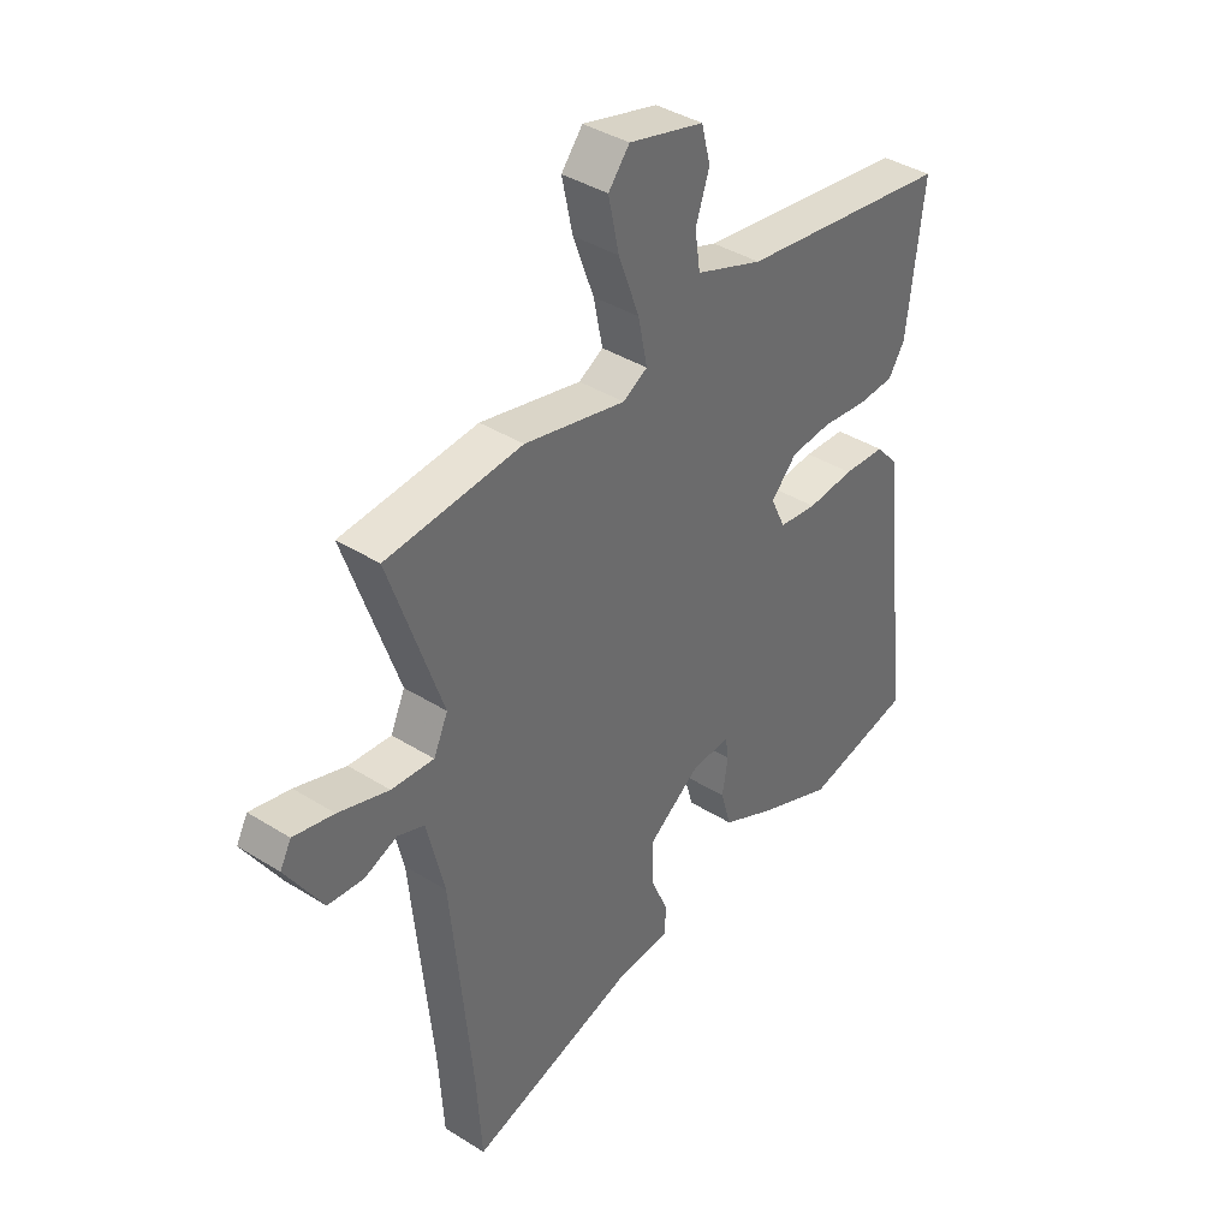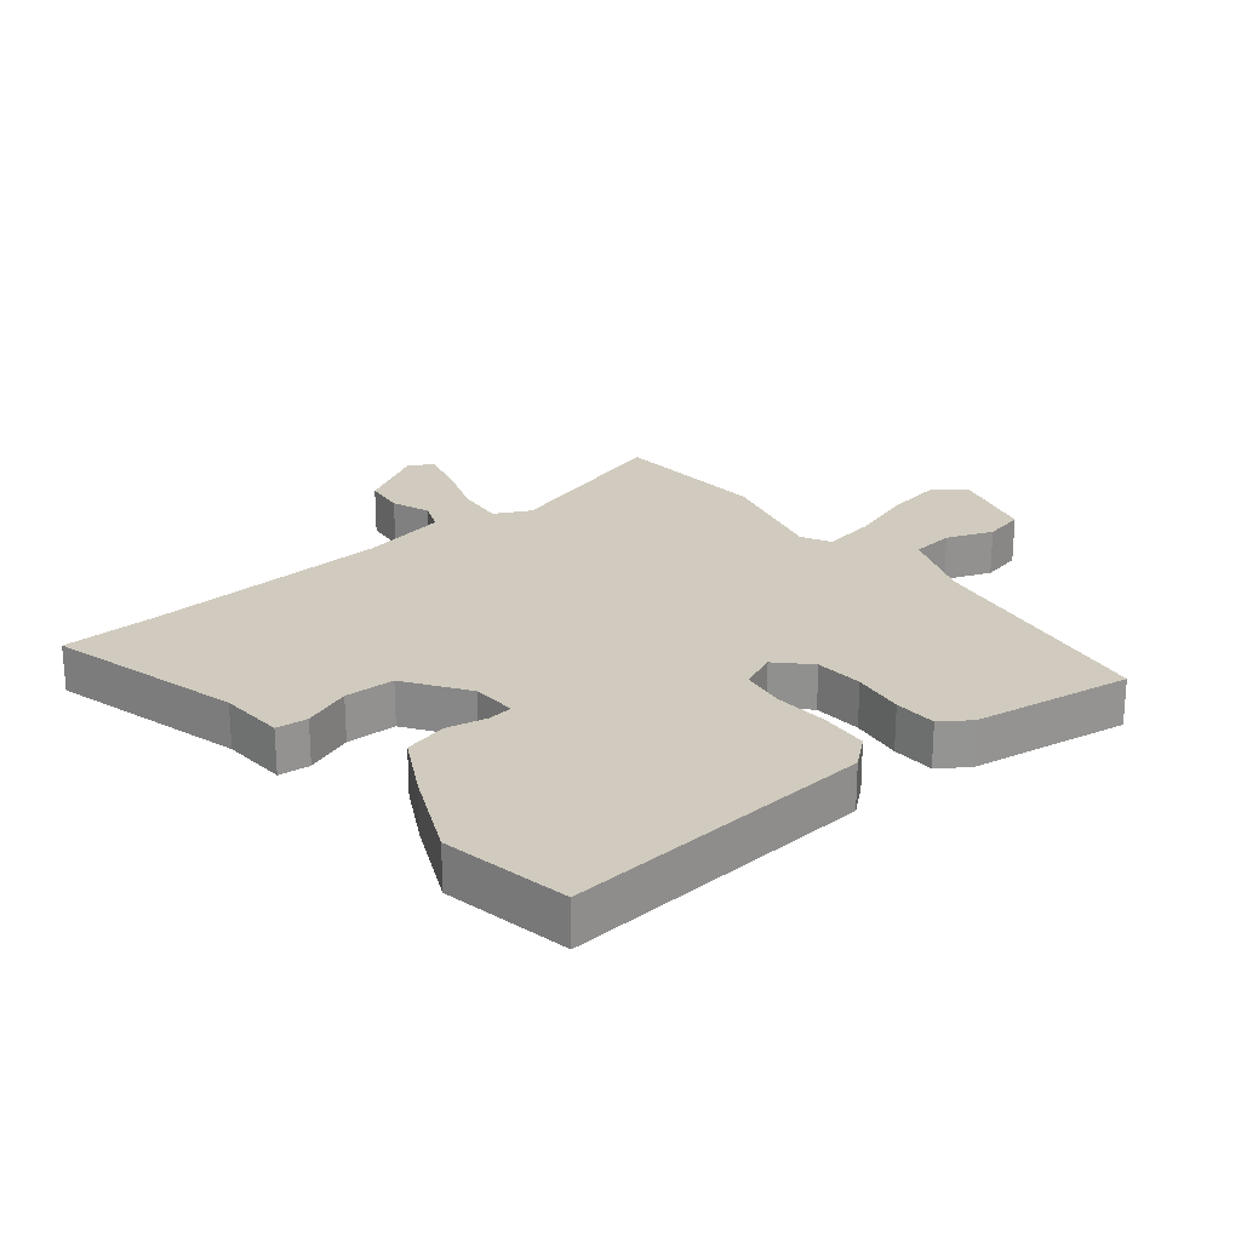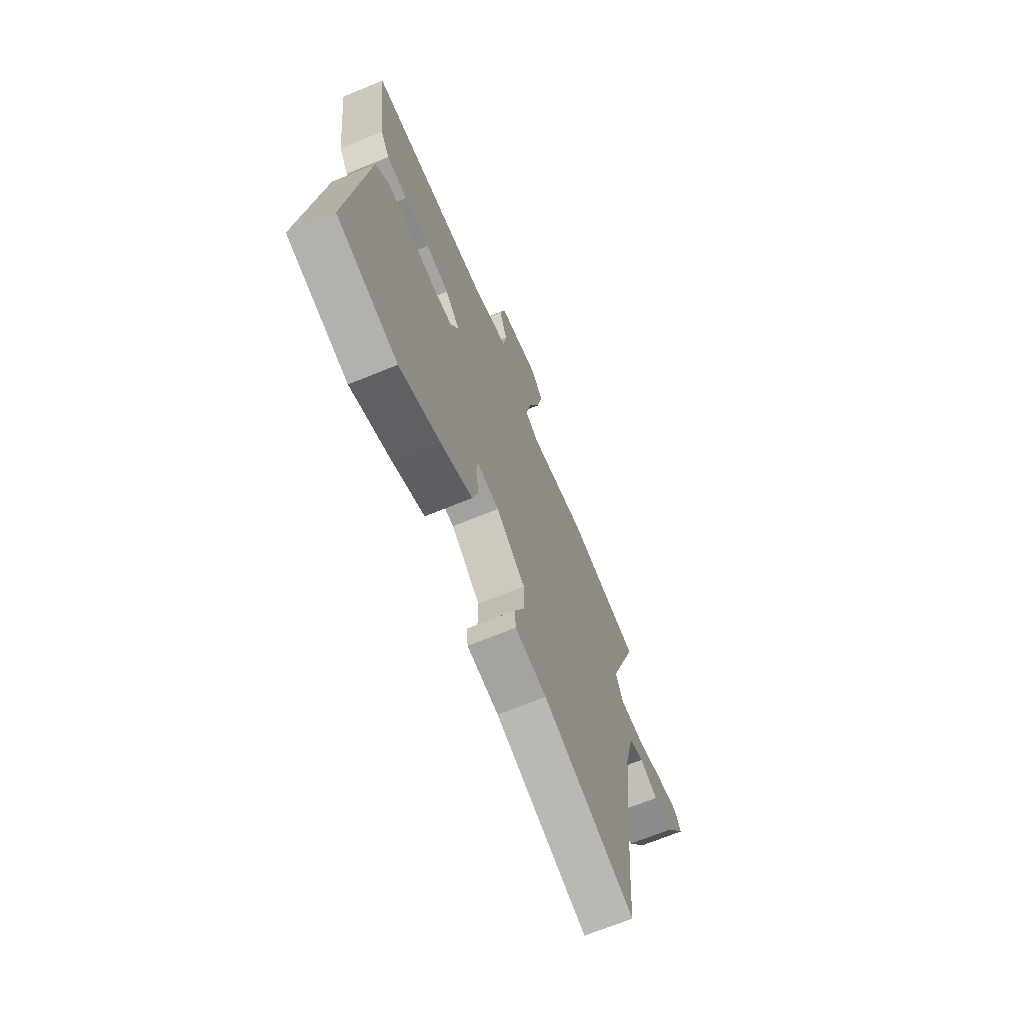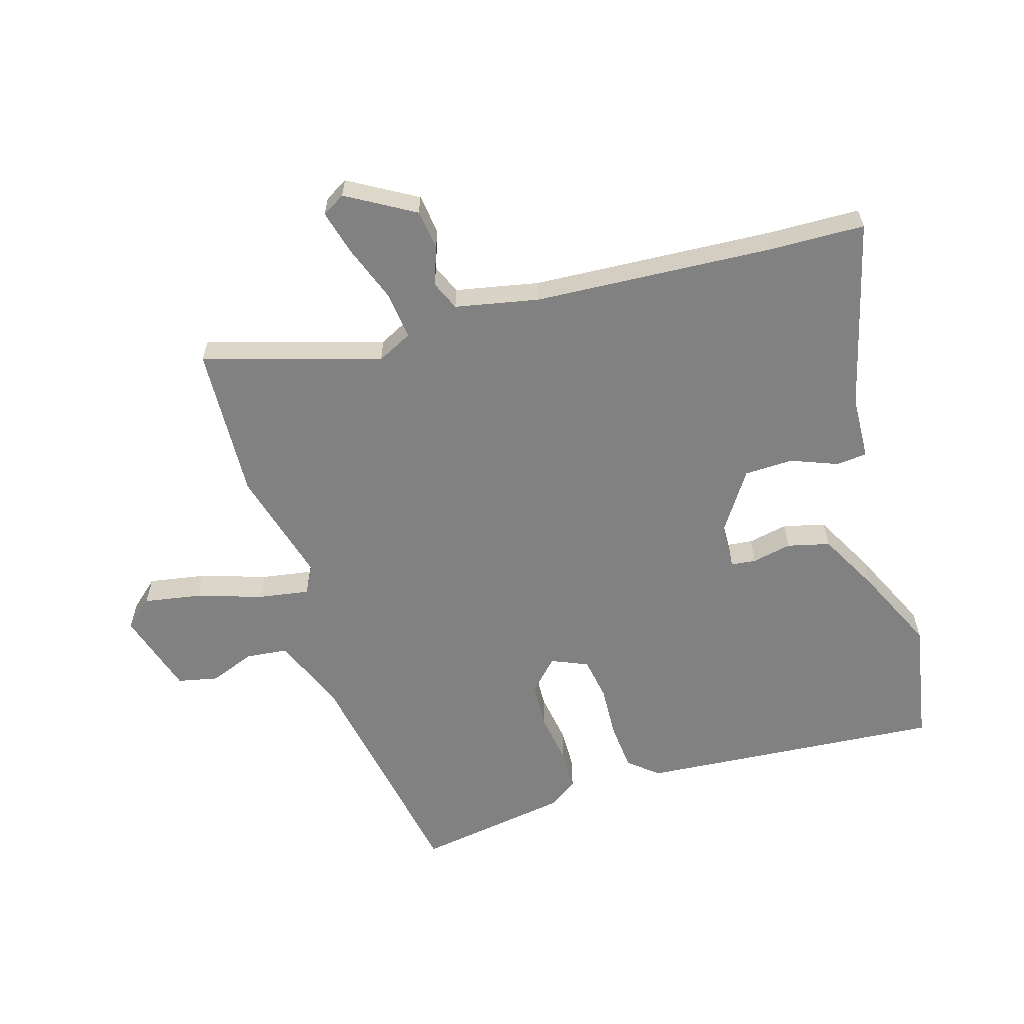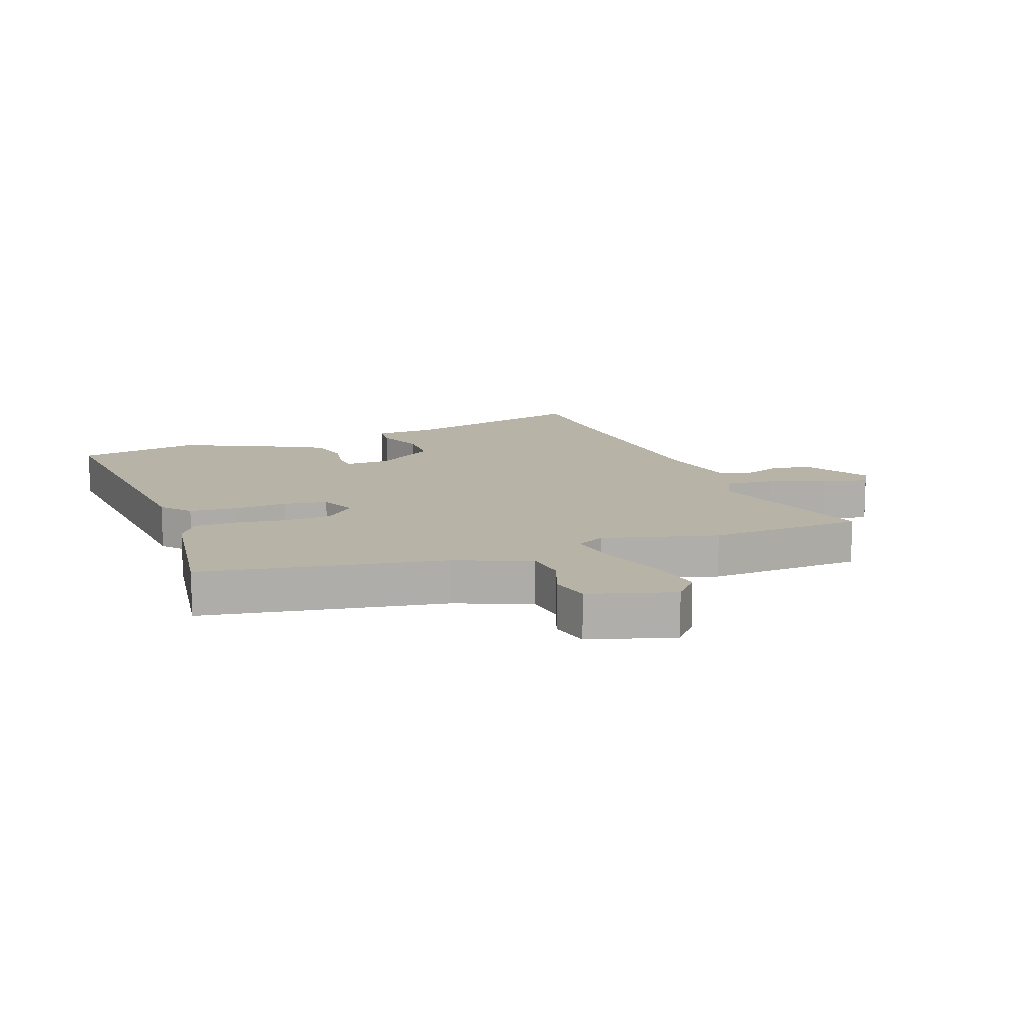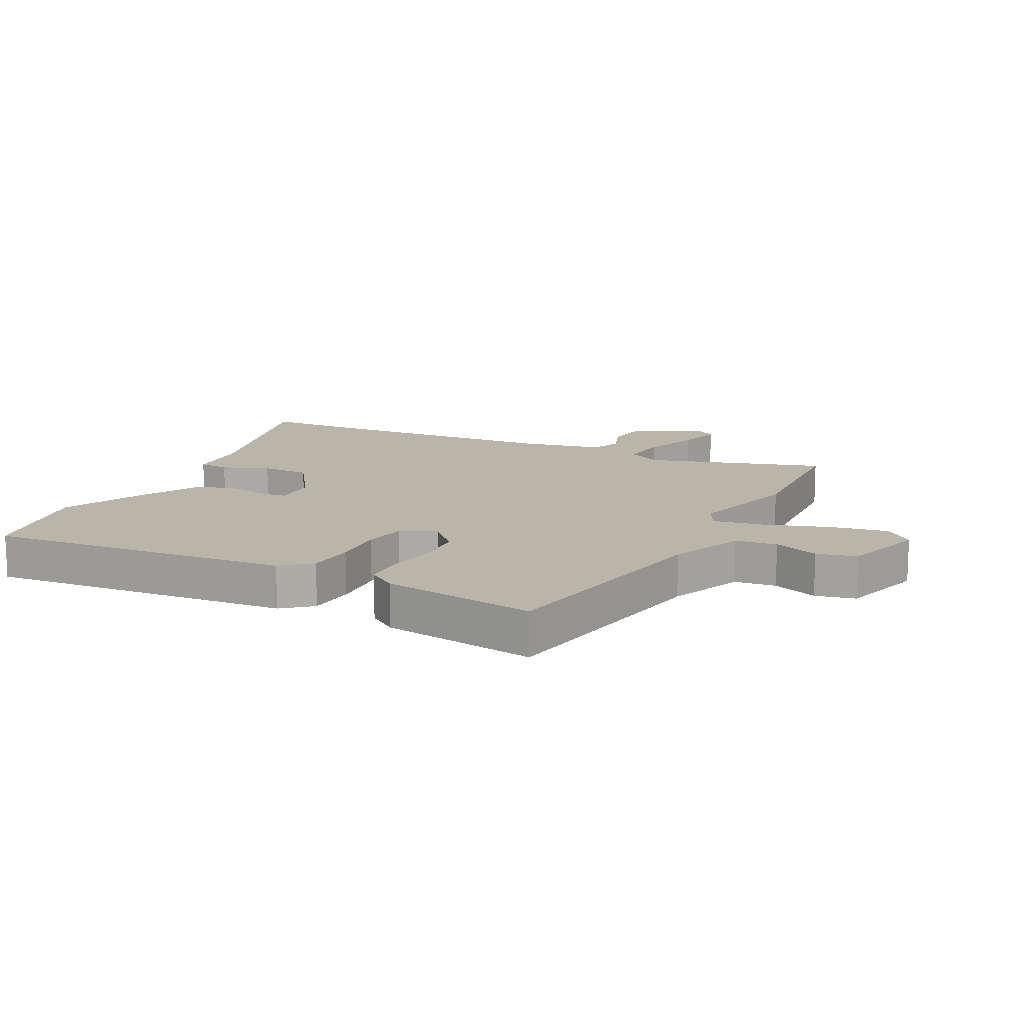
<metadata>
{"format":"obj","ext":"obj","renderer":"f3d","projection":"perspective","resolution":1024,"background":"white","views":[{"elev":39.1,"azim":128.2,"up":"+Z"},{"elev":23.4,"azim":-127.3,"up":"+Y"},{"elev":-68.7,"azim":-67.7,"up":"+Z"},{"elev":-60.4,"azim":108.9,"up":"+Y"},{"elev":12.8,"azim":-18.5,"up":"+Y"},{"elev":13.7,"azim":-61.3,"up":"+Y"}]}
</metadata>
<code>
v 0.501 0.07 -0.486
v 0.491 0.07 -0.641
v 0.18 0.07 -0.547
v 0.074 0.07 -0.538
v 0.071 0.07 -0.487
v 0.104 0.07 -0.411
v 0.105 0.07 -0.33
v 0.007 0.07 -0.259
v -0.067 0.07 -0.254
v -0.073 0.07 -0.295
v -0.062 0.07 -0.361
v -0.082 0.07 -0.43
v -0.184 0.07 -0.48
v -0.325 0.07 -0.539
v -0.529 0.07 -0.494
v -0.47 0.07 0.008
v -0.428 0.07 0.055
v -0.349 0.07 0.059
v -0.26 0.07 0.051
v -0.188 0.07 0.06
v -0.16 0.07 0.119
v -0.209 0.07 0.17
v -0.287 0.07 0.177
v -0.372 0.07 0.167
v -0.441 0.07 0.171
v -0.472 0.07 0.219
v -0.503 0.07 0.477
v -0.104 0.07 0.533
v 0.022 0.07 0.579
v 0.032 0.07 0.648
v 0.006 0.07 0.724
v 0.023 0.07 0.79
v 0.164 0.07 0.827
v 0.204 0.07 0.778
v 0.184 0.07 0.684
v 0.145 0.07 0.578
v 0.128 0.07 0.494
v 0.174 0.07 0.468
v 0.365 0.07 0.512
v 0.621 0.07 0.49
v 0.522 0.07 0.201
v 0.549 0.07 0.142
v 0.629 0.07 0.148
v 0.724 0.07 0.179
v 0.8 0.07 0.196
v 0.821 0.07 0.157
v 0.752 0.07 0.048
v 0.685 0.07 0.042
v 0.623 0.07 0.067
v 0.573 0.07 0.048
v 0.54 0.07 -0.089
v 0.501 0 -0.486
v 0.491 0 -0.641
v 0.18 0 -0.547
v 0.074 0 -0.538
v 0.071 0 -0.487
v 0.104 0 -0.411
v 0.105 0 -0.33
v 0.007 0 -0.259
v -0.067 0 -0.254
v -0.073 0 -0.295
v -0.062 0 -0.361
v -0.082 0 -0.43
v -0.184 0 -0.48
v -0.325 0 -0.539
v -0.529 0 -0.494
v -0.47 0 0.008
v -0.428 0 0.055
v -0.349 0 0.059
v -0.26 0 0.051
v -0.188 0 0.06
v -0.16 0 0.119
v -0.209 0 0.17
v -0.287 0 0.177
v -0.372 0 0.167
v -0.441 0 0.171
v -0.472 0 0.219
v -0.503 0 0.477
v -0.104 0 0.533
v 0.022 0 0.579
v 0.032 0 0.648
v 0.006 0 0.724
v 0.023 0 0.79
v 0.164 0 0.827
v 0.204 0 0.778
v 0.184 0 0.684
v 0.145 0 0.578
v 0.128 0 0.494
v 0.174 0 0.468
v 0.365 0 0.512
v 0.621 0 0.49
v 0.522 0 0.201
v 0.549 0 0.142
v 0.629 0 0.148
v 0.724 0 0.179
v 0.8 0 0.196
v 0.821 0 0.157
v 0.752 0 0.048
v 0.685 0 0.042
v 0.623 0 0.067
v 0.573 0 0.048
v 0.54 0 -0.089
f 46 47 48 49
f 46 49 50
f 43 44 45 46
f 42 43 46 50
f 41 42 50 51
f 38 39 40 41
f 37 38 41 51
f 33 34 35 36
f 33 36 37
f 30 31 32 33
f 29 30 33 37
f 28 29 37 51
f 23 24 25 26
f 22 23 26 27
f 21 22 27 28
f 16 17 18 19
f 16 19 20
f 15 16 20
f 14 15 20
f 13 14 20 21
f 10 11 12 13
f 9 10 13 21
f 3 4 5 6
f 1 2 3 6
f 1 6 7
f 51 1 7 8
f 21 28 51
f 8 9 21 51
f 100 99 98 97
f 101 100 97
f 97 96 95 94
f 101 97 94 93
f 102 101 93 92
f 92 91 90 89
f 102 92 89 88
f 87 86 85 84
f 88 87 84
f 84 83 82 81
f 88 84 81 80
f 102 88 80 79
f 77 76 75 74
f 78 77 74 73
f 79 78 73 72
f 70 69 68 67
f 71 70 67
f 71 67 66
f 71 66 65
f 72 71 65 64
f 64 63 62 61
f 72 64 61 60
f 57 56 55 54
f 57 54 53 52
f 58 57 52
f 59 58 52 102
f 102 79 72
f 102 72 60 59
f 1 52 53 2
f 2 53 54 3
f 3 54 55 4
f 4 55 56 5
f 5 56 57 6
f 6 57 58 7
f 7 58 59 8
f 8 59 60 9
f 9 60 61 10
f 10 61 62 11
f 11 62 63 12
f 12 63 64 13
f 13 64 65 14
f 14 65 66 15
f 15 66 67 16
f 16 67 68 17
f 17 68 69 18
f 18 69 70 19
f 19 70 71 20
f 20 71 72 21
f 21 72 73 22
f 22 73 74 23
f 23 74 75 24
f 24 75 76 25
f 25 76 77 26
f 26 77 78 27
f 27 78 79 28
f 28 79 80 29
f 29 80 81 30
f 30 81 82 31
f 31 82 83 32
f 32 83 84 33
f 33 84 85 34
f 34 85 86 35
f 35 86 87 36
f 36 87 88 37
f 37 88 89 38
f 38 89 90 39
f 39 90 91 40
f 40 91 92 41
f 41 92 93 42
f 42 93 94 43
f 43 94 95 44
f 44 95 96 45
f 45 96 97 46
f 46 97 98 47
f 47 98 99 48
f 48 99 100 49
f 49 100 101 50
f 50 101 102 51
f 51 102 52 1

</code>
